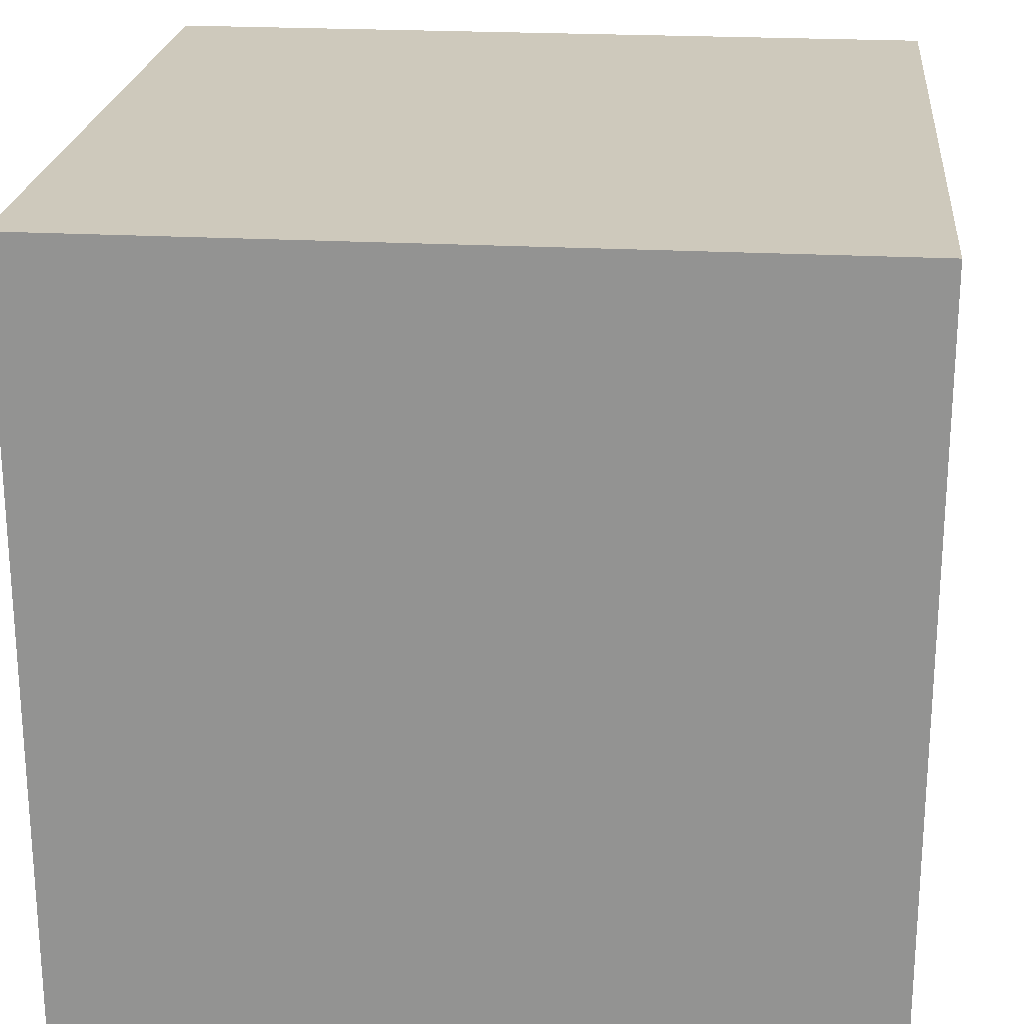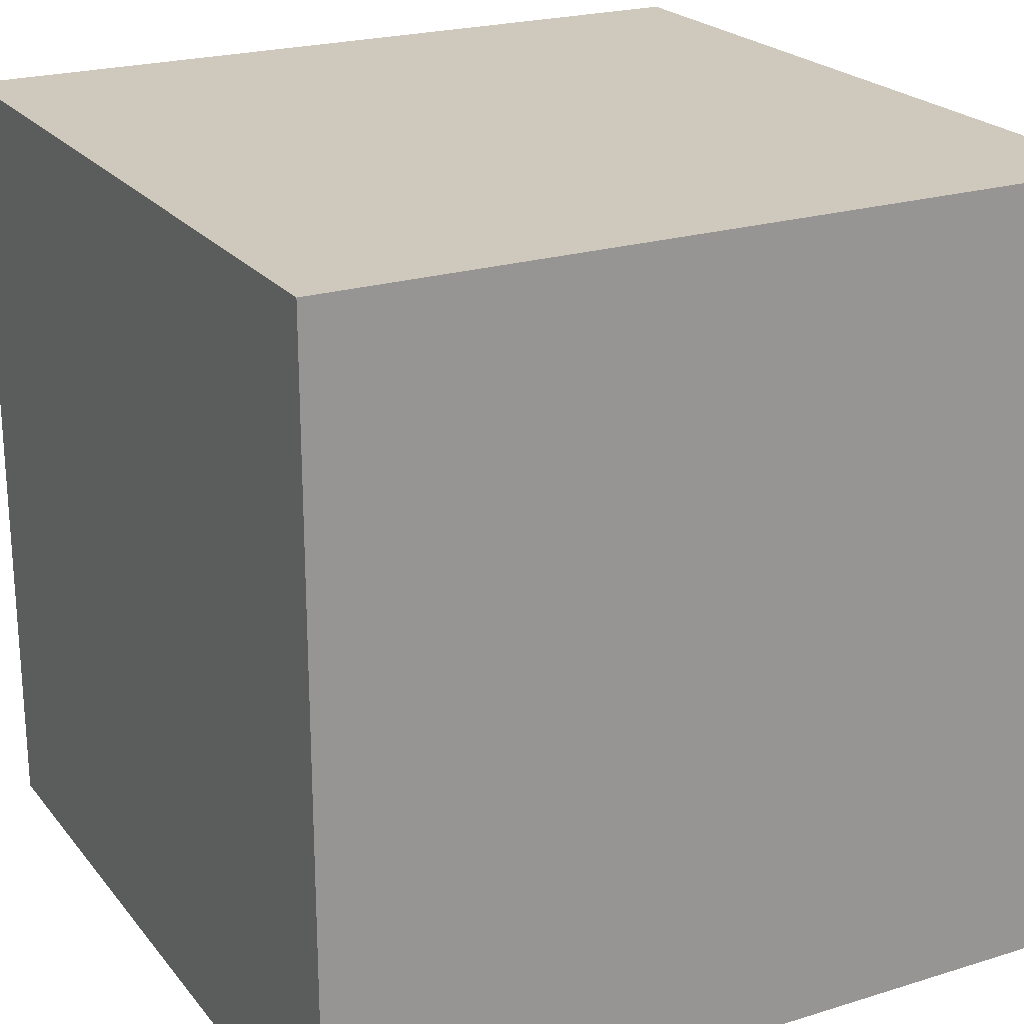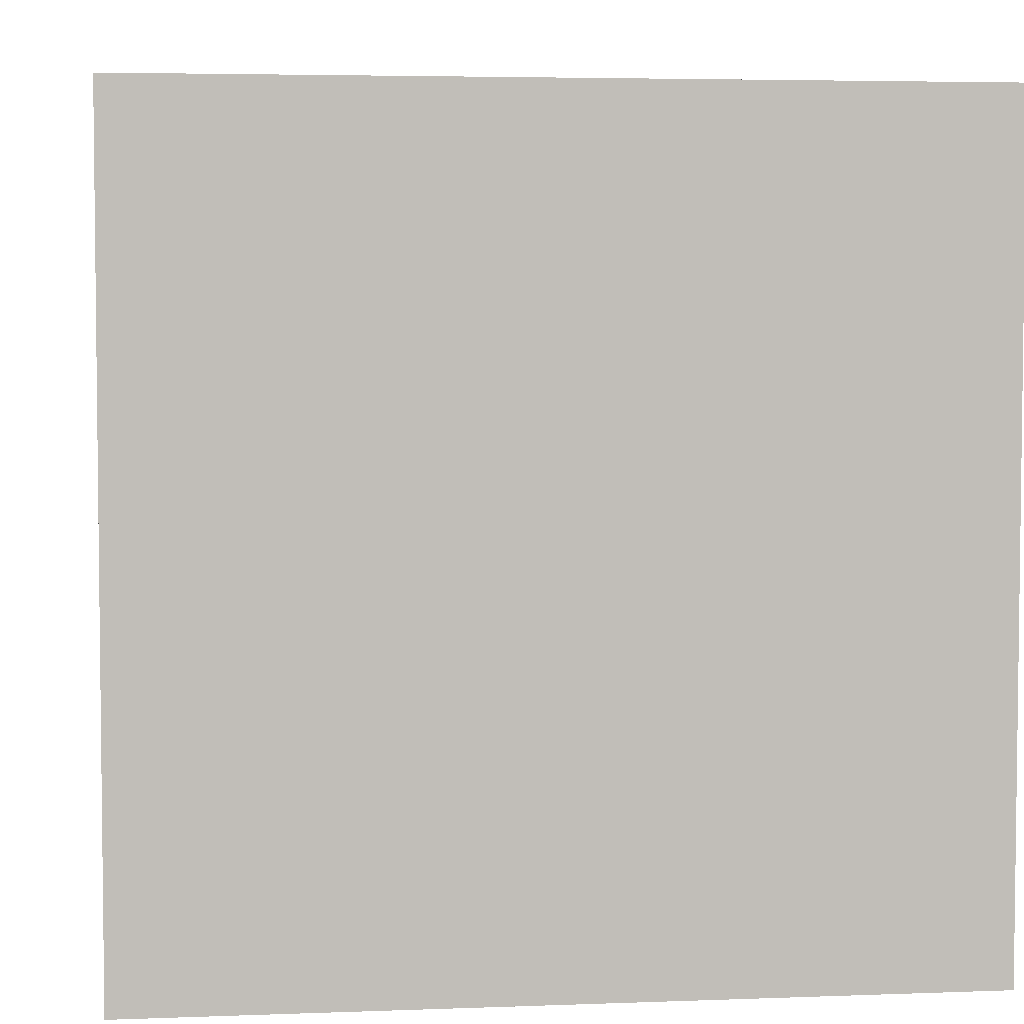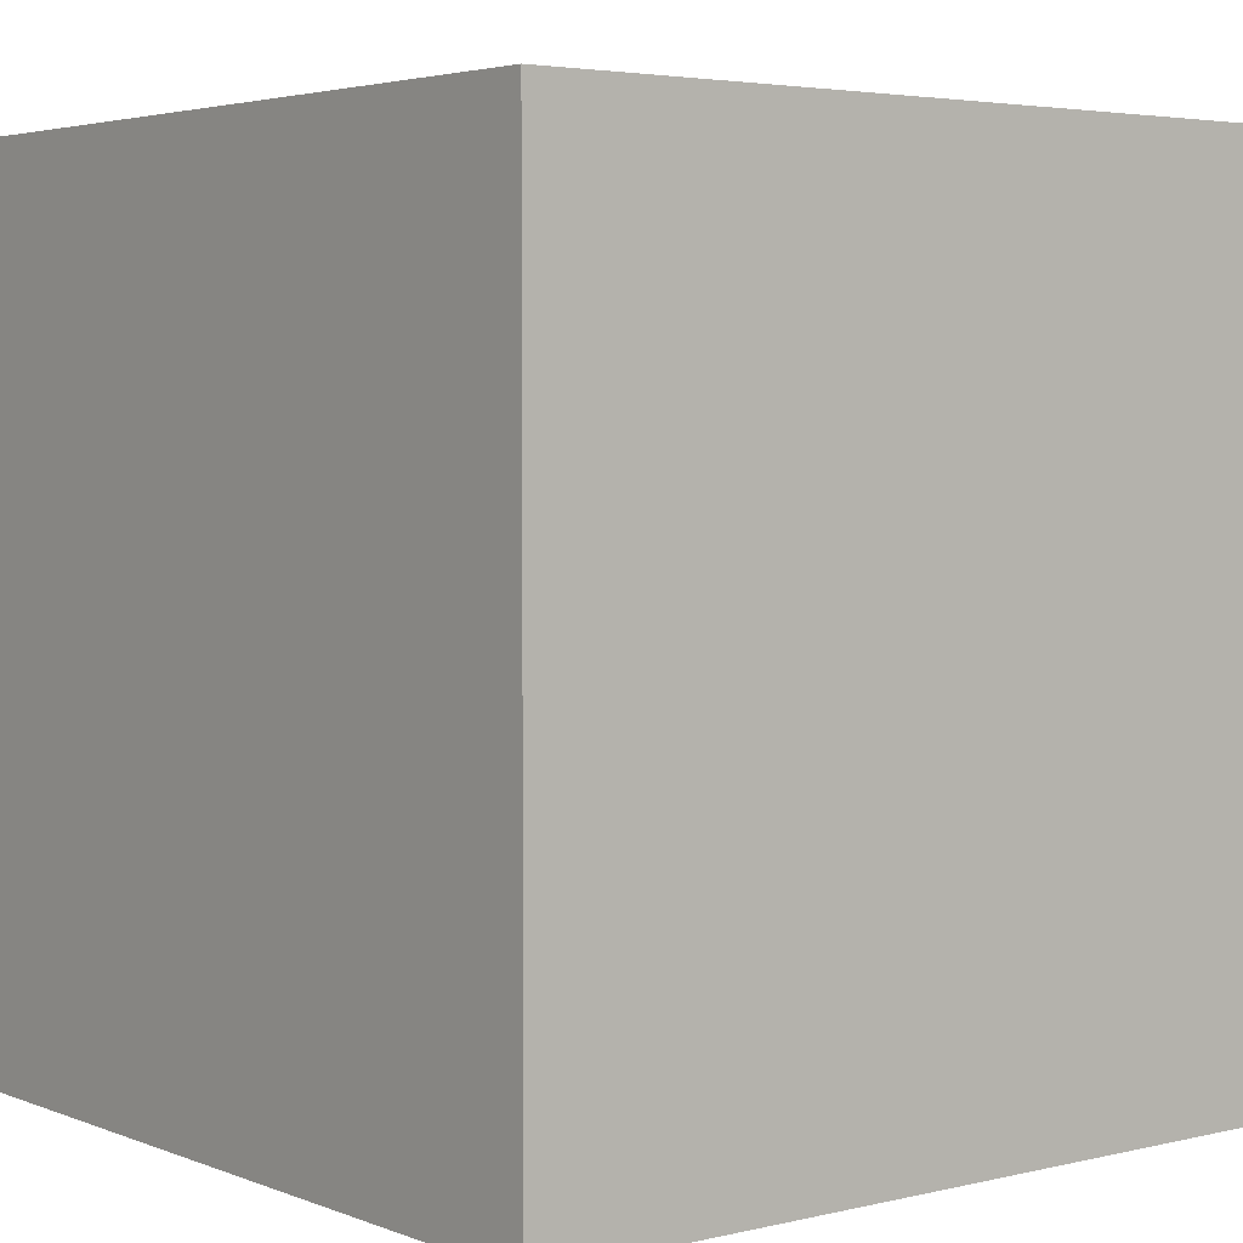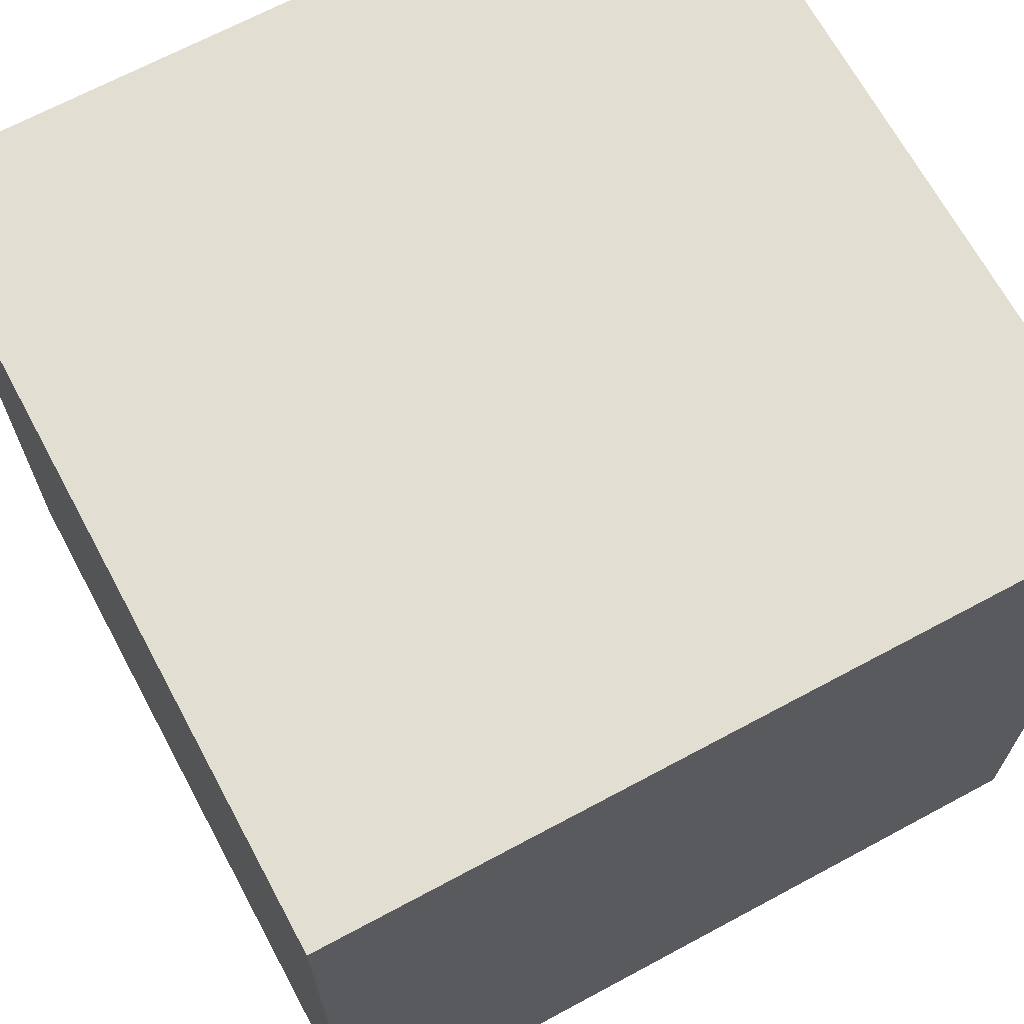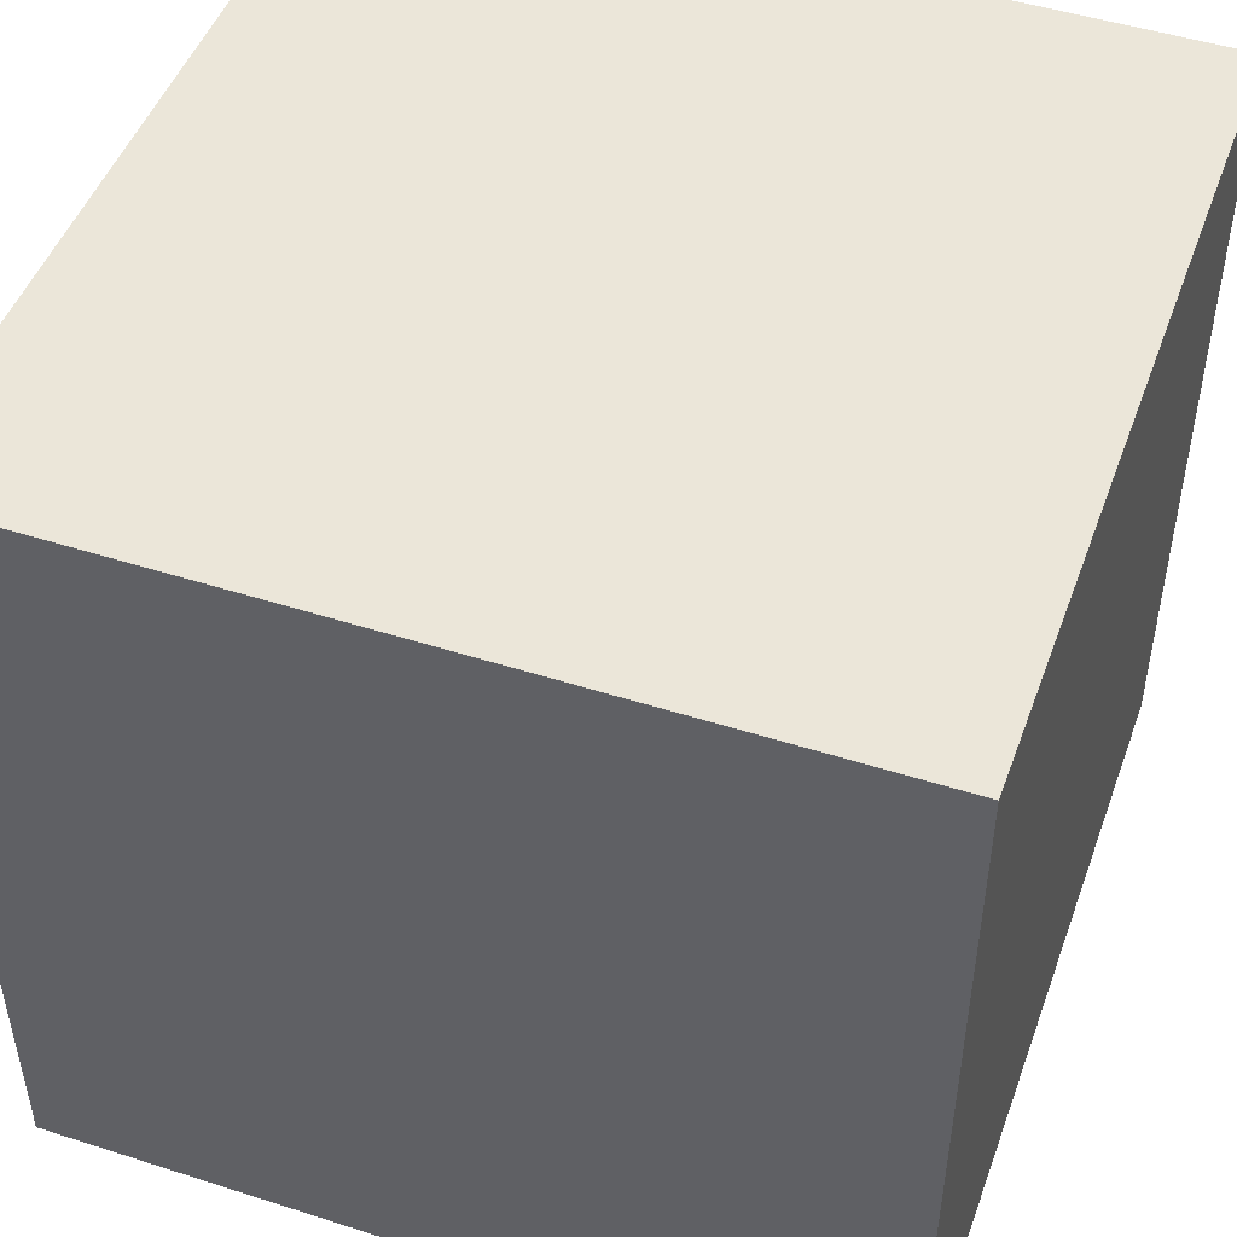
<metadata>
{"format":"obj","ext":"obj","renderer":"f3d","projection":"perspective","resolution":1024,"background":"white","views":[{"elev":22.5,"azim":-174.5,"up":"+Z"},{"elev":22.4,"azim":61.9,"up":"+Z"},{"elev":4.4,"azim":82.9,"up":"+Z"},{"elev":3.8,"azim":-38.4,"up":"+Z"},{"elev":67.9,"azim":151.7,"up":"+Z"},{"elev":48.3,"azim":-70.3,"up":"+Y"}]}
</metadata>
<code>
o Cube
v -1 1.725 -1
v 1 1.725 -1
v 1 -0.2746 -1
v -1 -0.2746 -1
v -1 1.725 1
v 1 1.725 1
v 1 -0.2746 1
v -1 -0.2746 1
f 5 1 4
f 5 4 8
f 3 7 8
f 3 8 4
f 2 6 3
f 6 7 3
f 1 5 2
f 5 6 2
f 5 8 6
f 8 7 6
f 1 2 3
f 1 3 4

</code>
